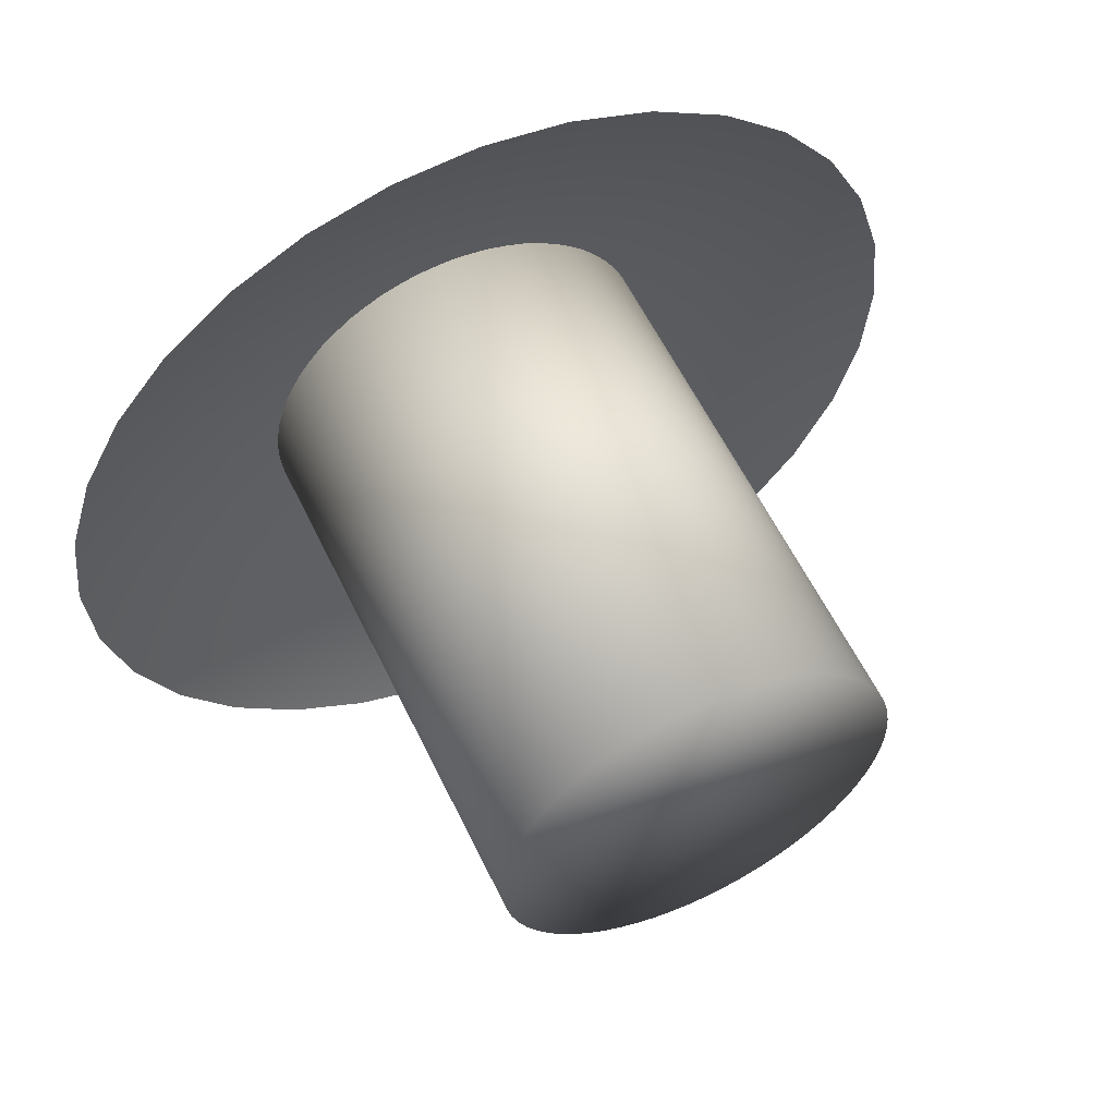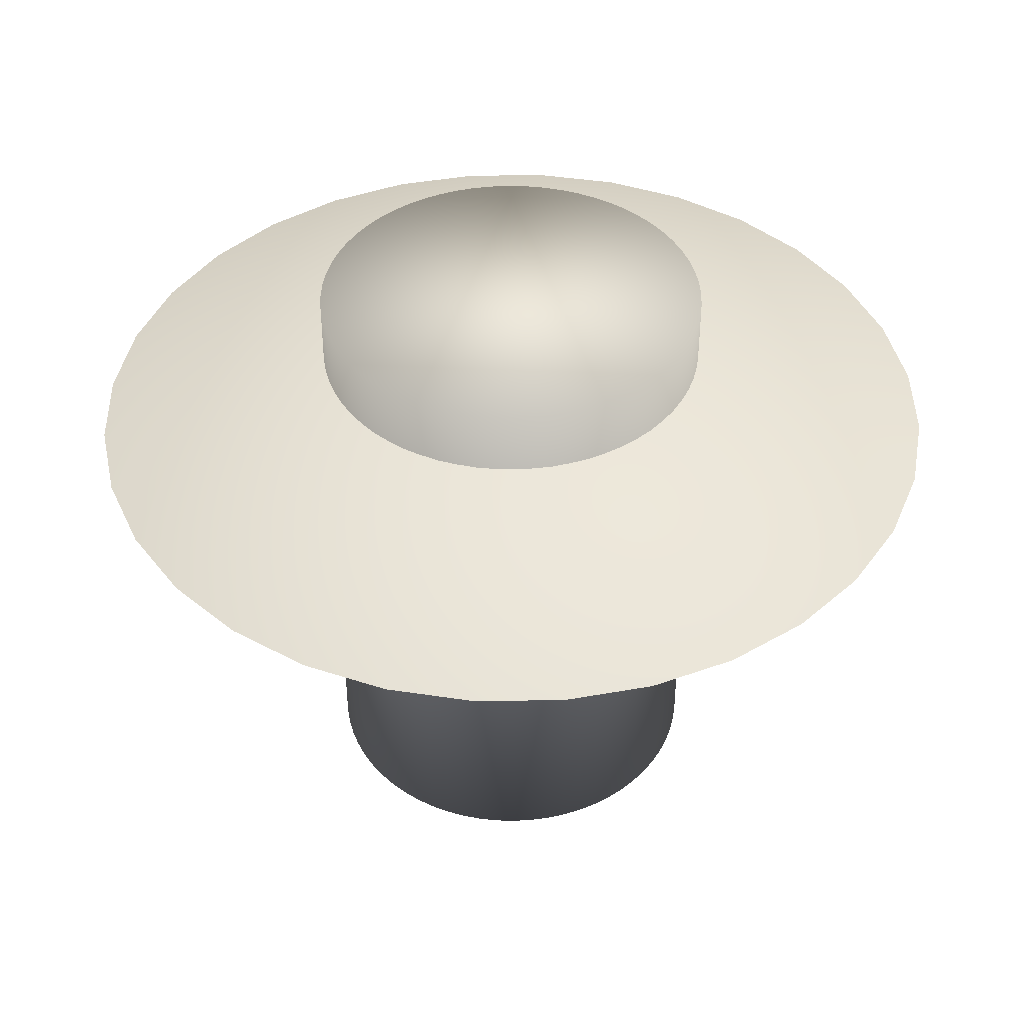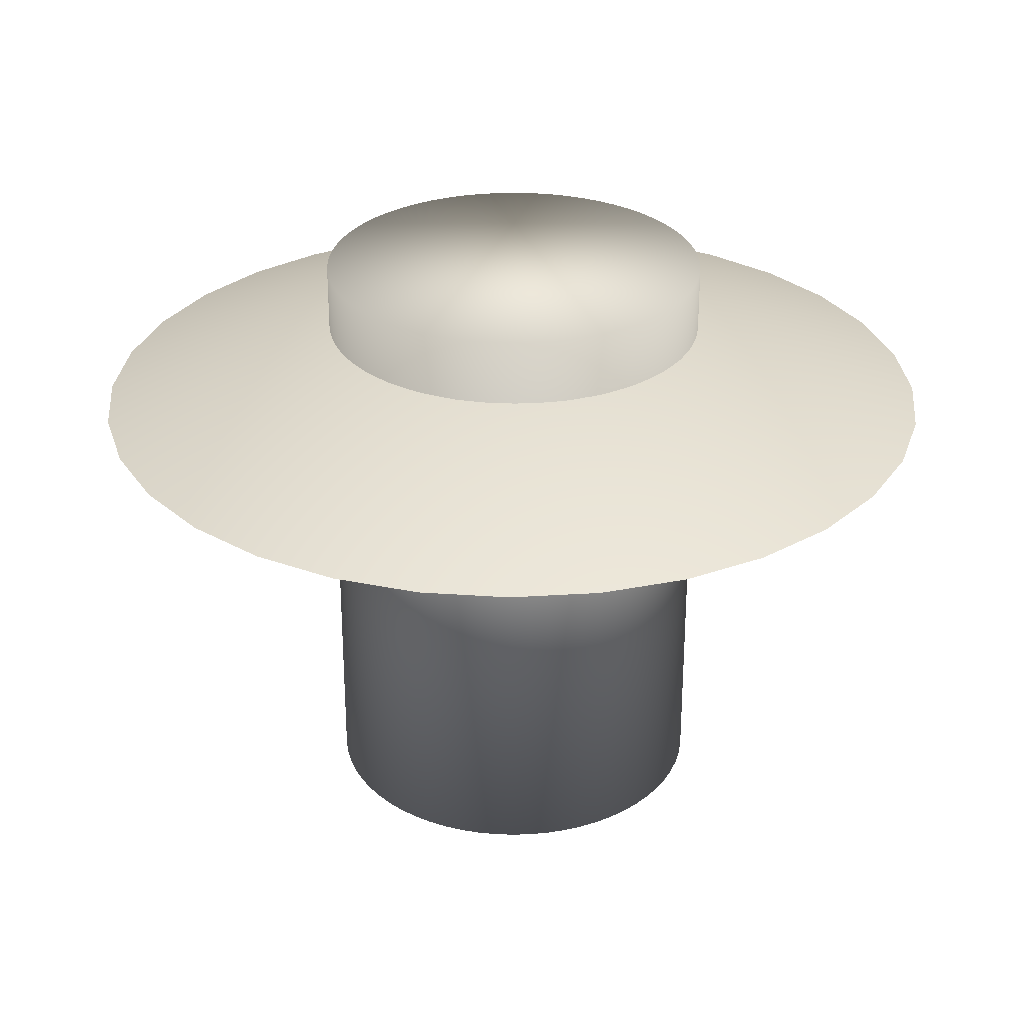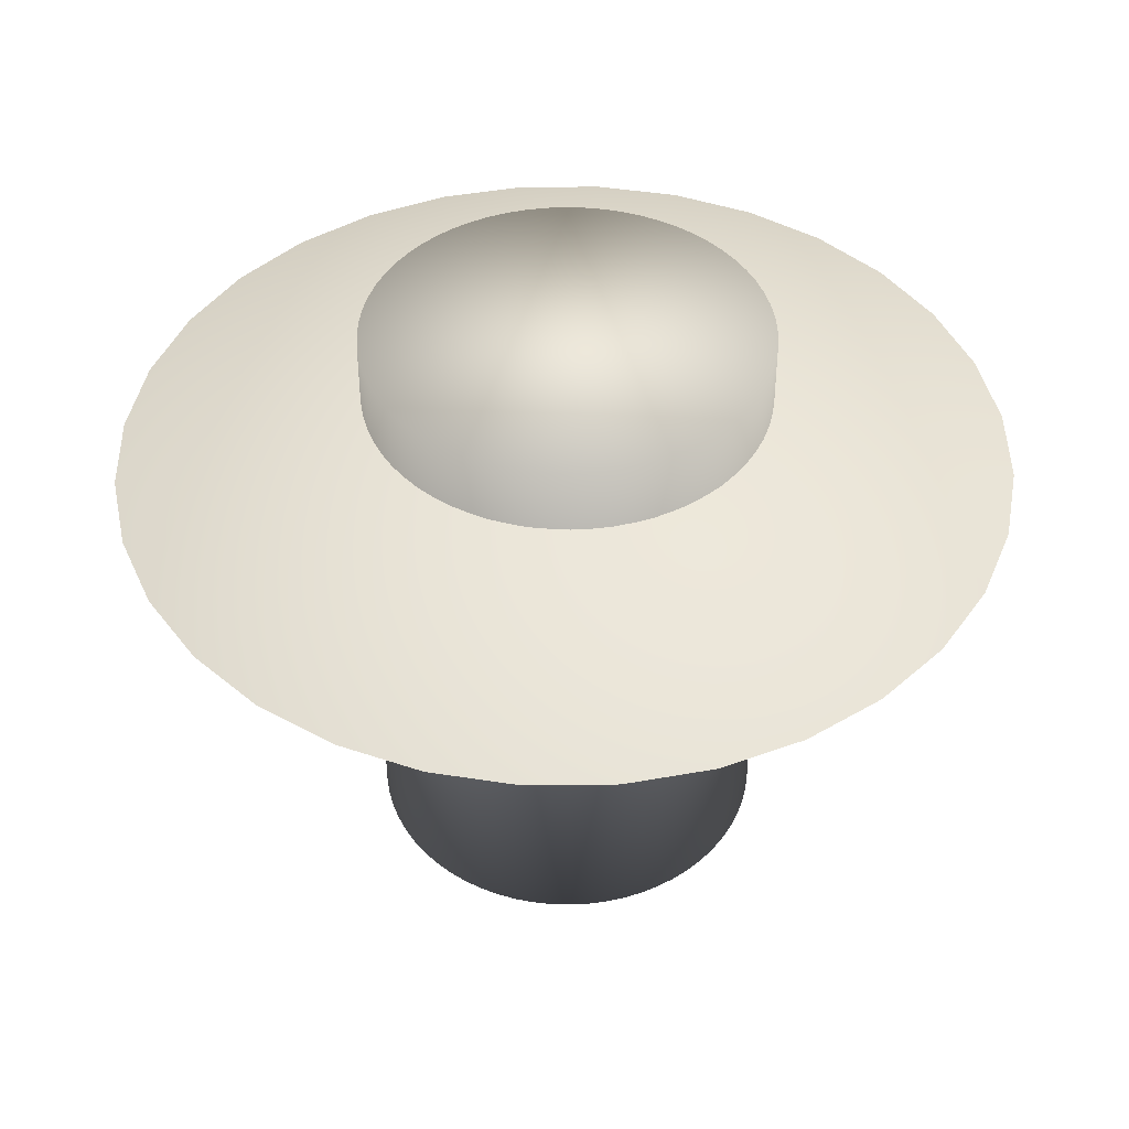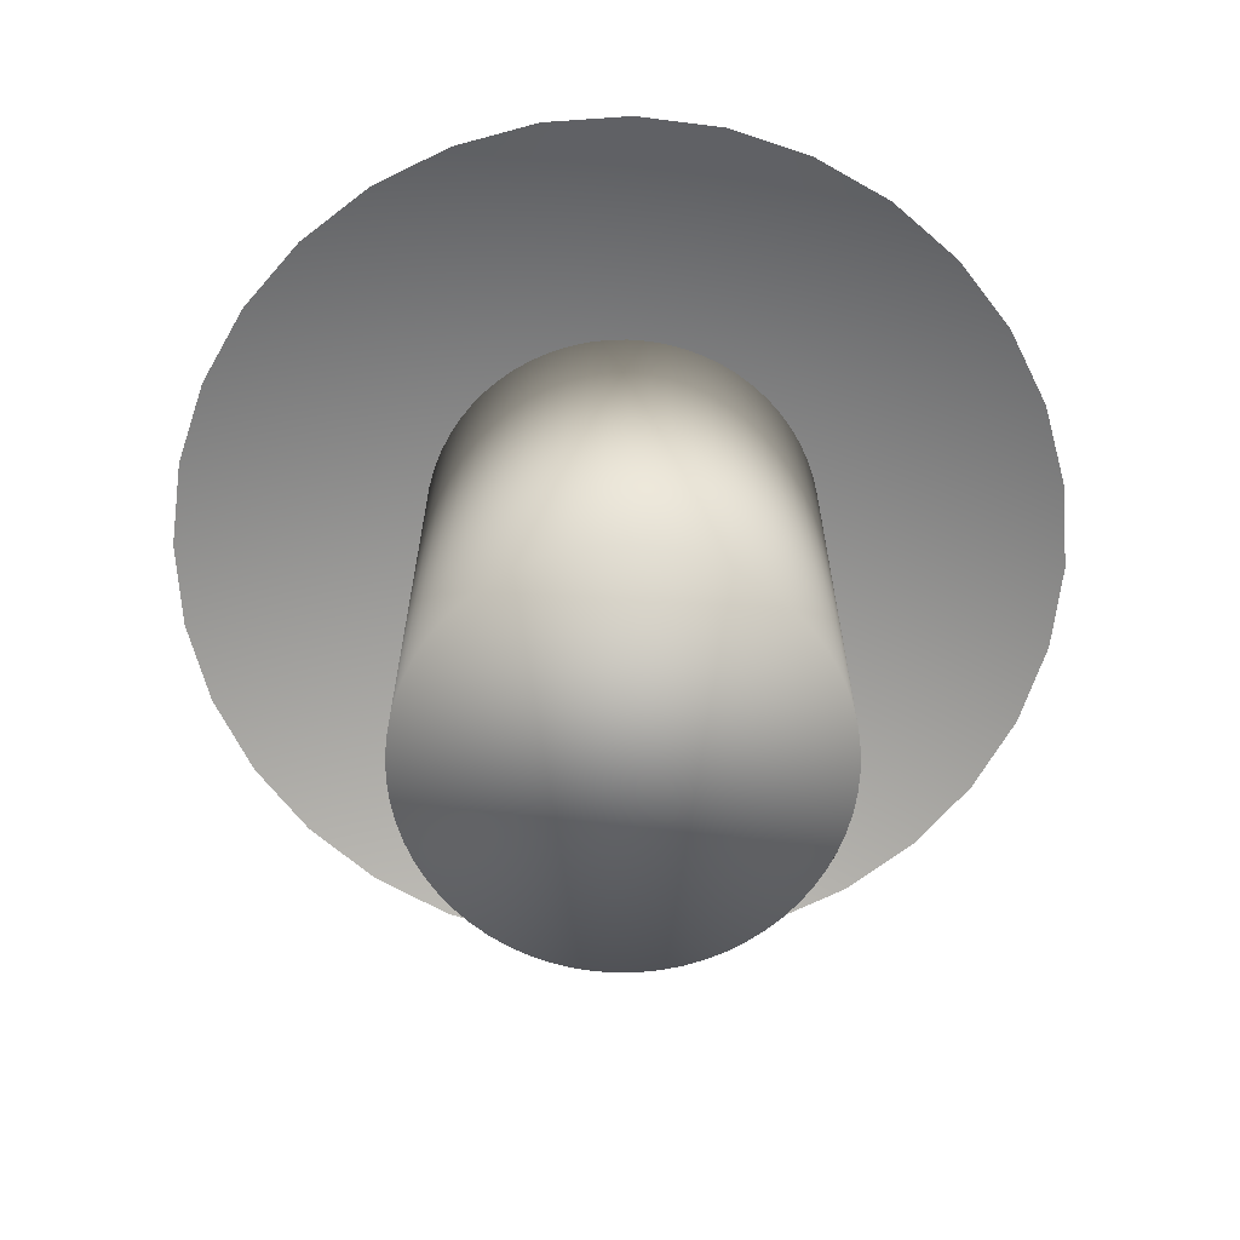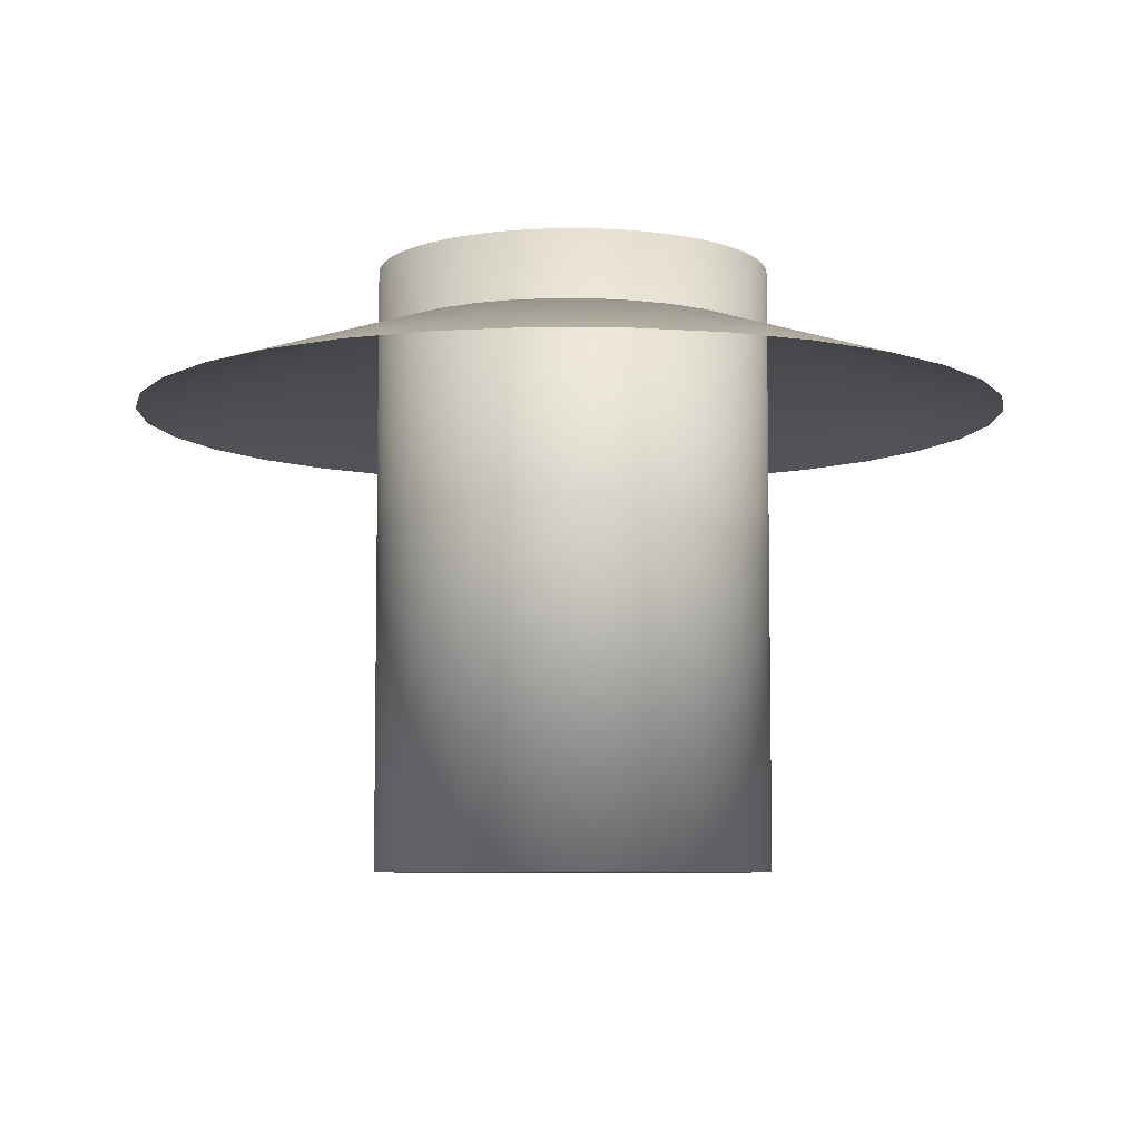
<metadata>
{"format":"obj","ext":"obj","renderer":"f3d","projection":"perspective","resolution":1024,"background":"white","views":[{"elev":56.9,"azim":-25.2,"up":"+Z"},{"elev":42.5,"azim":-17.8,"up":"+Y"},{"elev":29.6,"azim":45.3,"up":"+Y"},{"elev":44.0,"azim":106.1,"up":"+Y"},{"elev":-66.6,"azim":65.9,"up":"+Y"},{"elev":-6.8,"azim":105.8,"up":"+Y"}]}
</metadata>
<code>
o Circle_Circle.001
v 0.000882 1.225 0.01163
v 0.000882 0.6375 -1.766
v -0.3458 0.6375 -1.731
v -0.6792 0.6375 -1.63
v -0.9865 0.6375 -1.466
v -1.256 0.6375 -1.245
v -1.477 0.6375 -0.9758
v -1.641 0.6375 -0.6685
v -1.742 0.6375 -0.3351
v -1.776 0.6375 0.01162
v -1.742 0.6375 0.3584
v -1.641 0.6375 0.6918
v -1.477 0.6375 0.999
v -1.256 0.6375 1.268
v -0.9865 0.6375 1.489
v -0.6792 0.6375 1.654
v -0.3458 0.6375 1.755
v 0.000882 0.6375 1.789
v 0.3476 0.6375 1.755
v 0.681 0.6375 1.654
v 0.9883 0.6375 1.489
v 1.258 0.6375 1.268
v 1.479 0.6375 0.999
v 1.643 0.6375 0.6918
v 1.744 0.6375 0.3584
v 1.778 0.6375 0.01162
v 1.744 0.6375 -0.3351
v 1.643 0.6375 -0.6685
v 1.479 0.6375 -0.9758
v 1.258 0.6375 -1.245
v 0.9883 0.6375 -1.466
v 0.681 0.6375 -1.63
v 0.3476 0.6375 -1.731
f 1 2 3
f 1 3 4
f 1 4 5
f 1 5 6
f 1 6 7
f 1 7 8
f 1 8 9
f 1 9 10
f 1 10 11
f 1 11 12
f 1 12 13
f 1 13 14
f 1 14 15
f 1 15 16
f 1 16 17
f 1 17 18
f 1 18 19
f 1 19 20
f 1 20 21
f 1 21 22
f 1 22 23
f 1 23 24
f 1 24 25
f 1 25 26
f 1 26 27
f 1 27 28
f 1 28 29
f 1 29 30
f 1 30 31
f 1 31 32
f 1 32 33
f 1 33 2
o Cylinder_Cylinder.001
v 0 -1.233 -0.8051
v 0 1.233 -0.8051
v 0.07891 -1.233 -0.8012
v 0.07891 1.233 -0.8012
v 0.1571 -1.233 -0.7896
v 0.1571 1.233 -0.7896
v 0.2337 -1.233 -0.7704
v 0.2337 1.233 -0.7704
v 0.3081 -1.233 -0.7438
v 0.3081 1.233 -0.7438
v 0.3795 -1.233 -0.71
v 0.3795 1.233 -0.71
v 0.4473 -1.233 -0.6694
v 0.4473 1.233 -0.6694
v 0.5108 -1.233 -0.6224
v 0.5108 1.233 -0.6224
v 0.5693 -1.233 -0.5693
v 0.5693 1.233 -0.5693
v 0.6224 -1.233 -0.5108
v 0.6224 1.233 -0.5108
v 0.6694 -1.233 -0.4473
v 0.6694 1.233 -0.4473
v 0.71 -1.233 -0.3795
v 0.71 1.233 -0.3795
v 0.7438 -1.233 -0.3081
v 0.7438 1.233 -0.3081
v 0.7704 -1.233 -0.2337
v 0.7704 1.233 -0.2337
v 0.7896 -1.233 -0.1571
v 0.7896 1.233 -0.1571
v 0.8012 -1.233 -0.07891
v 0.8012 1.233 -0.07891
v 0.8051 -1.233 0
v 0.8051 1.233 0
v 0.8012 -1.233 0.07891
v 0.8012 1.233 0.07891
v 0.7896 -1.233 0.1571
v 0.7896 1.233 0.1571
v 0.7704 -1.233 0.2337
v 0.7704 1.233 0.2337
v 0.7438 -1.233 0.3081
v 0.7438 1.233 0.3081
v 0.71 -1.233 0.3795
v 0.71 1.233 0.3795
v 0.6694 -1.233 0.4473
v 0.6694 1.233 0.4473
v 0.6224 -1.233 0.5108
v 0.6224 1.233 0.5108
v 0.5693 -1.233 0.5693
v 0.5693 1.233 0.5693
v 0.5108 -1.233 0.6224
v 0.5108 1.233 0.6224
v 0.4473 -1.233 0.6694
v 0.4473 1.233 0.6694
v 0.3795 -1.233 0.71
v 0.3795 1.233 0.71
v 0.3081 -1.233 0.7438
v 0.3081 1.233 0.7438
v 0.2337 -1.233 0.7704
v 0.2337 1.233 0.7704
v 0.1571 -1.233 0.7896
v 0.1571 1.233 0.7896
v 0.07891 -1.233 0.8012
v 0.07891 1.233 0.8012
v -1e-06 -1.233 0.8051
v -1e-06 1.233 0.8051
v -0.07891 -1.233 0.8012
v -0.07891 1.233 0.8012
v -0.1571 -1.233 0.7896
v -0.1571 1.233 0.7896
v -0.2337 -1.233 0.7704
v -0.2337 1.233 0.7704
v -0.3081 -1.233 0.7438
v -0.3081 1.233 0.7438
v -0.3795 -1.233 0.71
v -0.3795 1.233 0.71
v -0.4473 -1.233 0.6694
v -0.4473 1.233 0.6694
v -0.5108 -1.233 0.6224
v -0.5108 1.233 0.6224
v -0.5693 -1.233 0.5693
v -0.5693 1.233 0.5693
v -0.6224 -1.233 0.5108
v -0.6224 1.233 0.5108
v -0.6694 -1.233 0.4473
v -0.6694 1.233 0.4473
v -0.71 -1.233 0.3795
v -0.71 1.233 0.3795
v -0.7438 -1.233 0.3081
v -0.7438 1.233 0.3081
v -0.7704 -1.233 0.2337
v -0.7704 1.233 0.2337
v -0.7896 -1.233 0.1571
v -0.7896 1.233 0.1571
v -0.8012 -1.233 0.07891
v -0.8012 1.233 0.07891
v -0.8051 -1.233 0
v -0.8051 1.233 0
v -0.8012 -1.233 -0.07891
v -0.8012 1.233 -0.07891
v -0.7896 -1.233 -0.1571
v -0.7896 1.233 -0.1571
v -0.7704 -1.233 -0.2337
v -0.7704 1.233 -0.2337
v -0.7438 -1.233 -0.3081
v -0.7438 1.233 -0.3081
v -0.71 -1.233 -0.3795
v -0.71 1.233 -0.3795
v -0.6694 -1.233 -0.4473
v -0.6694 1.233 -0.4473
v -0.6224 -1.233 -0.5108
v -0.6224 1.233 -0.5108
v -0.5693 -1.233 -0.5693
v -0.5693 1.233 -0.5693
v -0.5108 -1.233 -0.6224
v -0.5108 1.233 -0.6224
v -0.4473 -1.233 -0.6694
v -0.4473 1.233 -0.6694
v -0.3795 -1.233 -0.71
v -0.3795 1.233 -0.71
v -0.3081 -1.233 -0.7438
v -0.3081 1.233 -0.7438
v -0.2337 -1.233 -0.7704
v -0.2337 1.233 -0.7704
v -0.1571 -1.233 -0.7896
v -0.1571 1.233 -0.7896
v -0.07892 -1.233 -0.8012
v -0.07892 1.233 -0.8012
f 35 36 34
f 37 38 36
f 39 40 38
f 41 42 40
f 43 44 42
f 45 46 44
f 47 48 46
f 49 50 48
f 51 52 50
f 53 54 52
f 55 56 54
f 57 58 56
f 59 60 58
f 61 62 60
f 63 64 62
f 65 66 64
f 67 68 66
f 69 70 68
f 71 72 70
f 73 74 72
f 75 76 74
f 77 78 76
f 79 80 78
f 81 82 80
f 83 84 82
f 85 86 84
f 87 88 86
f 89 90 88
f 91 92 90
f 93 94 92
f 95 96 94
f 97 98 96
f 99 100 98
f 101 102 100
f 103 104 102
f 105 106 104
f 107 108 106
f 109 110 108
f 111 112 110
f 113 114 112
f 115 116 114
f 117 118 116
f 119 120 118
f 121 122 120
f 123 124 122
f 125 126 124
f 127 128 126
f 129 130 128
f 131 132 130
f 133 134 132
f 135 136 134
f 137 138 136
f 139 140 138
f 141 142 140
f 143 144 142
f 145 146 144
f 147 148 146
f 149 150 148
f 151 152 150
f 153 154 152
f 155 156 154
f 157 158 156
f 103 71 39
f 159 160 158
f 161 34 160
f 160 64 96
f 35 37 36
f 37 39 38
f 39 41 40
f 41 43 42
f 43 45 44
f 45 47 46
f 47 49 48
f 49 51 50
f 51 53 52
f 53 55 54
f 55 57 56
f 57 59 58
f 59 61 60
f 61 63 62
f 63 65 64
f 65 67 66
f 67 69 68
f 69 71 70
f 71 73 72
f 73 75 74
f 75 77 76
f 77 79 78
f 79 81 80
f 81 83 82
f 83 85 84
f 85 87 86
f 87 89 88
f 89 91 90
f 91 93 92
f 93 95 94
f 95 97 96
f 97 99 98
f 99 101 100
f 101 103 102
f 103 105 104
f 105 107 106
f 107 109 108
f 109 111 110
f 111 113 112
f 113 115 114
f 115 117 116
f 117 119 118
f 119 121 120
f 121 123 122
f 123 125 124
f 125 127 126
f 127 129 128
f 129 131 130
f 131 133 132
f 133 135 134
f 135 137 136
f 137 139 138
f 139 141 140
f 141 143 142
f 143 145 144
f 145 147 146
f 147 149 148
f 149 151 150
f 151 153 152
f 153 155 154
f 155 157 156
f 157 159 158
f 39 37 35
f 35 161 39
f 161 159 39
f 159 157 155
f 155 153 151
f 151 149 143
f 149 147 143
f 147 145 143
f 143 141 135
f 141 139 135
f 139 137 135
f 135 133 127
f 133 131 127
f 131 129 127
f 127 125 119
f 125 123 119
f 123 121 119
f 119 117 111
f 117 115 111
f 115 113 111
f 111 109 107
f 107 105 111
f 105 103 111
f 103 101 99
f 99 97 103
f 97 95 103
f 95 93 91
f 91 89 95
f 89 87 95
f 87 85 79
f 85 83 79
f 83 81 79
f 79 77 75
f 75 73 71
f 71 69 67
f 67 65 71
f 65 63 71
f 63 61 59
f 59 57 55
f 55 53 47
f 53 51 47
f 51 49 47
f 47 45 39
f 45 43 39
f 43 41 39
f 159 155 39
f 155 151 39
f 79 75 71
f 63 59 71
f 59 55 71
f 151 143 135
f 135 127 119
f 119 111 135
f 111 103 135
f 103 95 87
f 87 79 103
f 79 71 103
f 55 47 71
f 47 39 71
f 39 151 135
f 39 135 103
f 159 161 160
f 161 35 34
f 160 34 36
f 36 38 160
f 38 40 160
f 40 42 44
f 44 46 48
f 48 50 52
f 52 54 56
f 56 58 64
f 58 60 64
f 60 62 64
f 64 66 72
f 66 68 72
f 68 70 72
f 72 74 80
f 74 76 80
f 76 78 80
f 80 82 84
f 84 86 88
f 88 90 92
f 92 94 96
f 96 98 104
f 98 100 104
f 100 102 104
f 104 106 112
f 106 108 112
f 108 110 112
f 112 114 116
f 116 118 120
f 120 122 124
f 124 126 128
f 128 130 132
f 132 134 136
f 136 138 140
f 140 142 144
f 144 146 148
f 148 150 152
f 152 154 160
f 154 156 160
f 156 158 160
f 40 44 160
f 44 48 160
f 48 52 56
f 80 84 88
f 88 92 96
f 112 116 120
f 120 124 112
f 124 128 112
f 128 132 144
f 132 136 144
f 136 140 144
f 144 148 160
f 148 152 160
f 48 56 64
f 64 72 80
f 80 88 64
f 88 96 64
f 96 104 112
f 160 48 64
f 96 112 128
f 128 144 96
f 144 160 96

</code>
